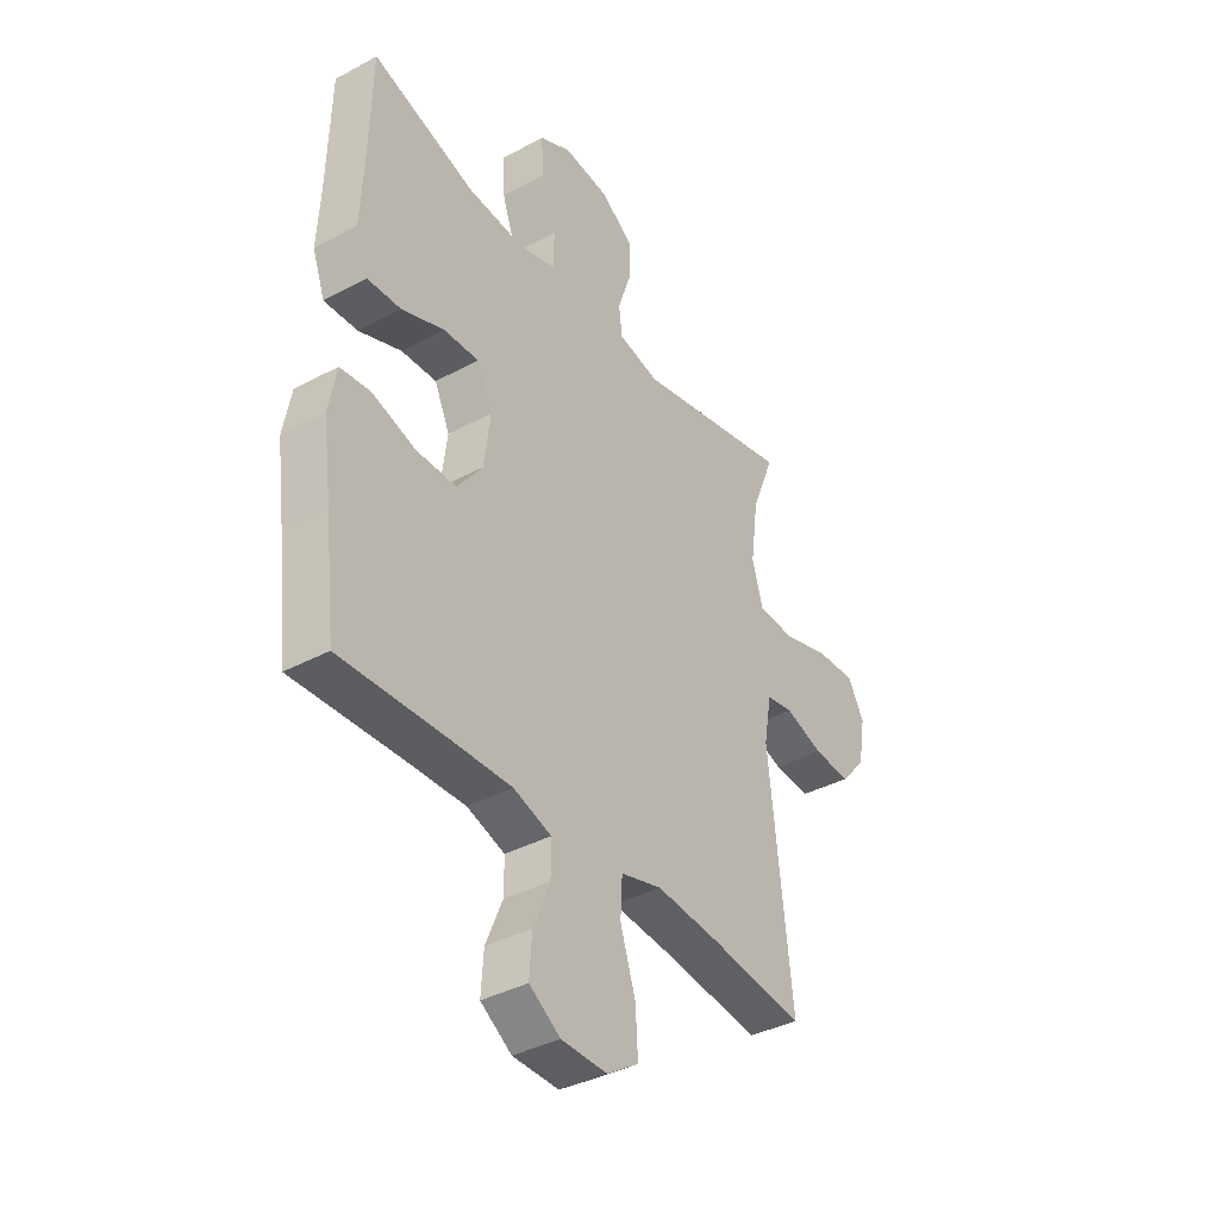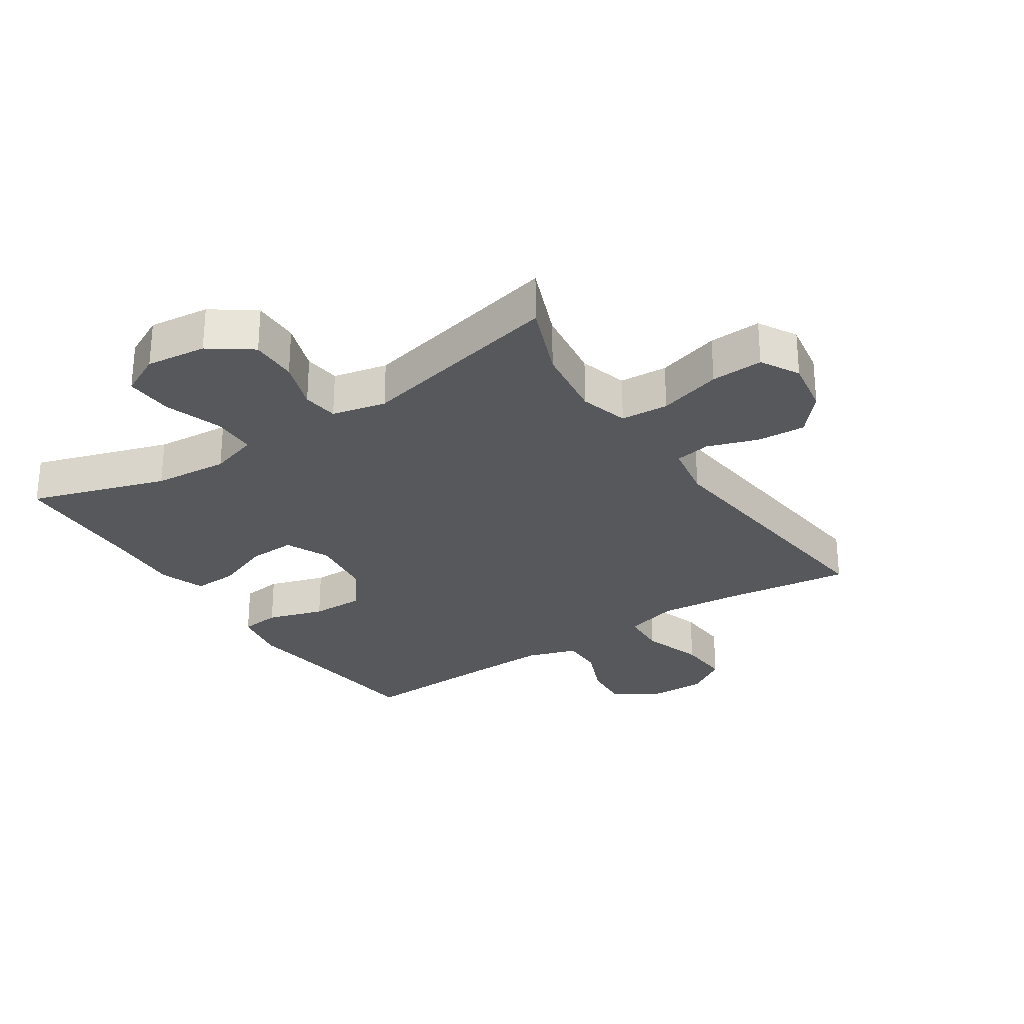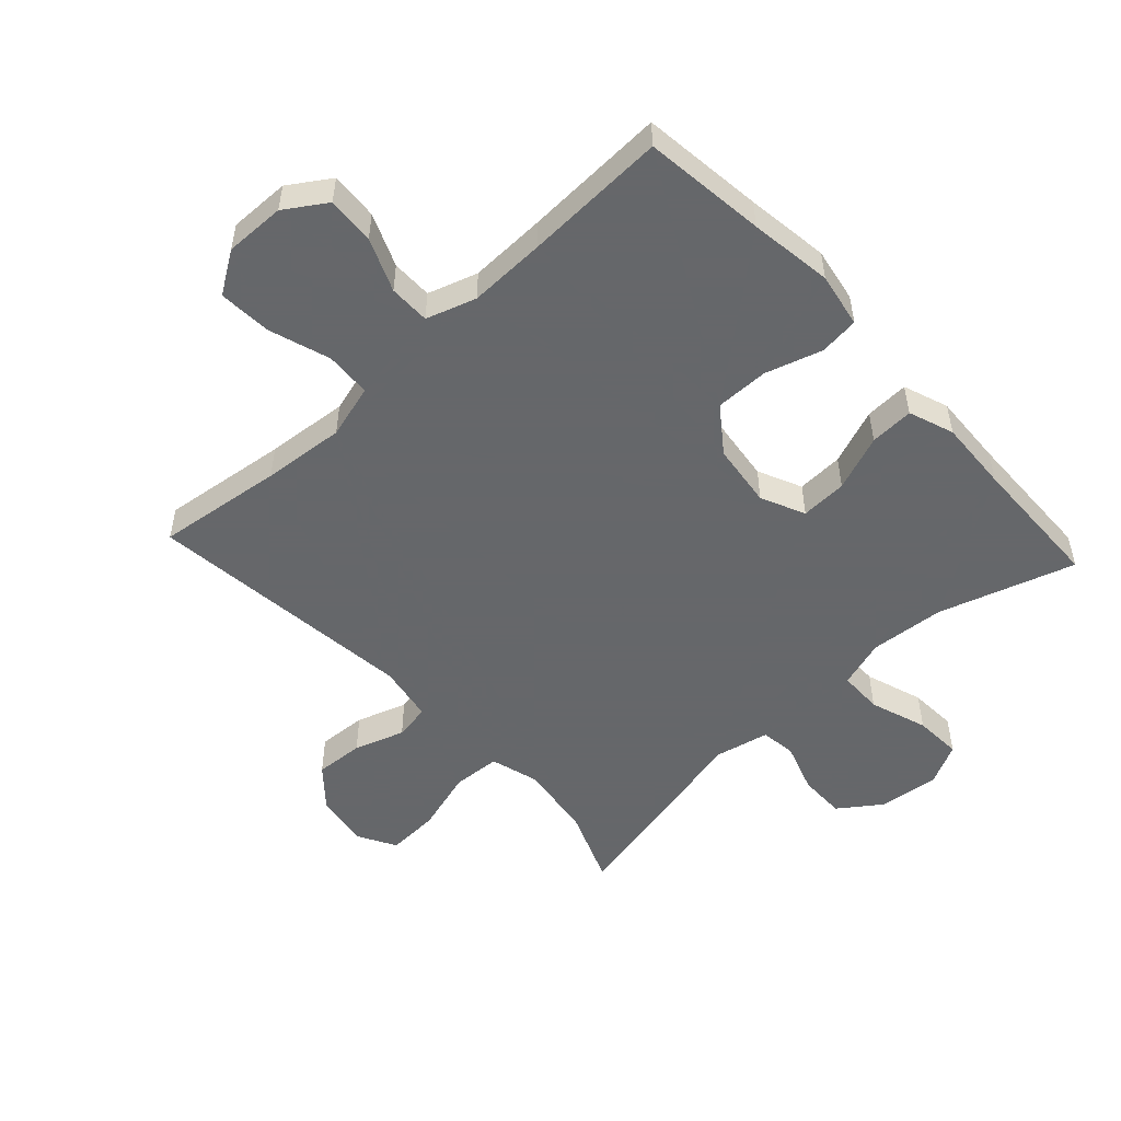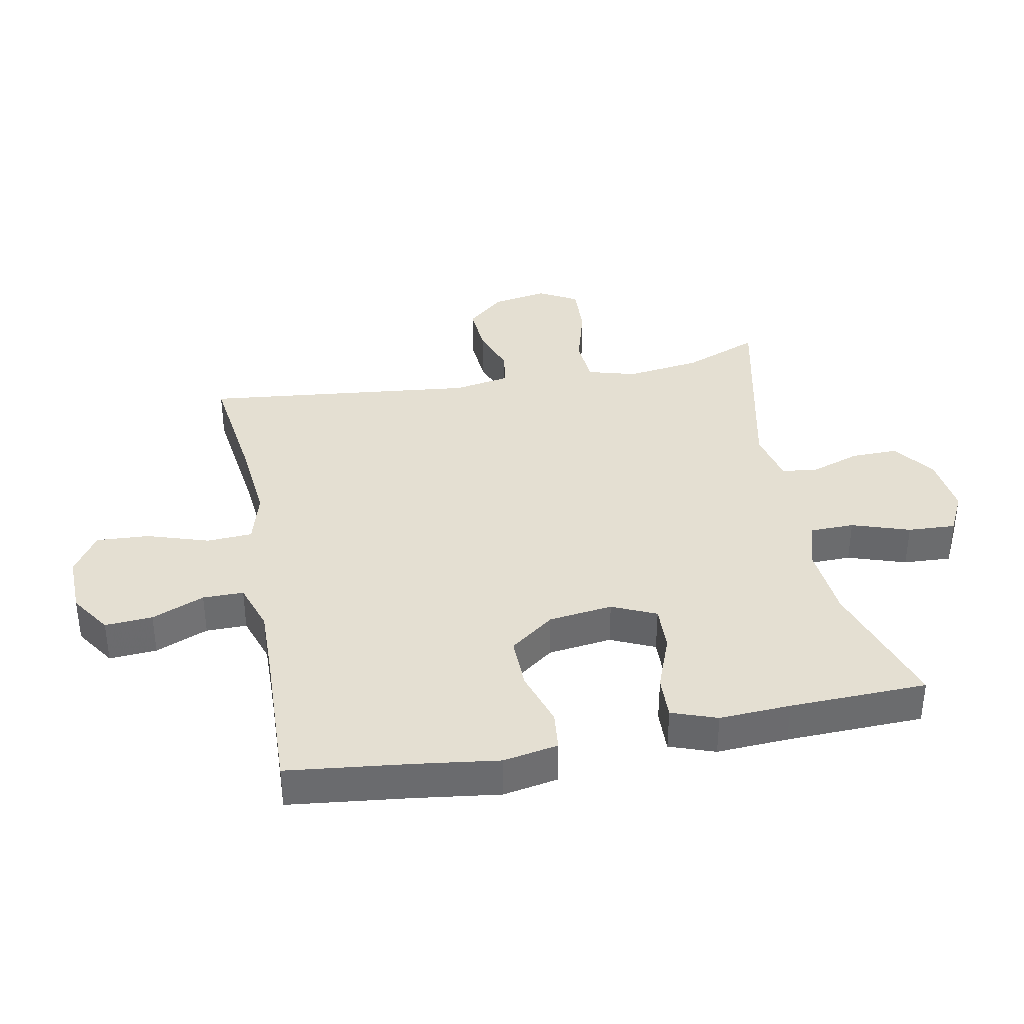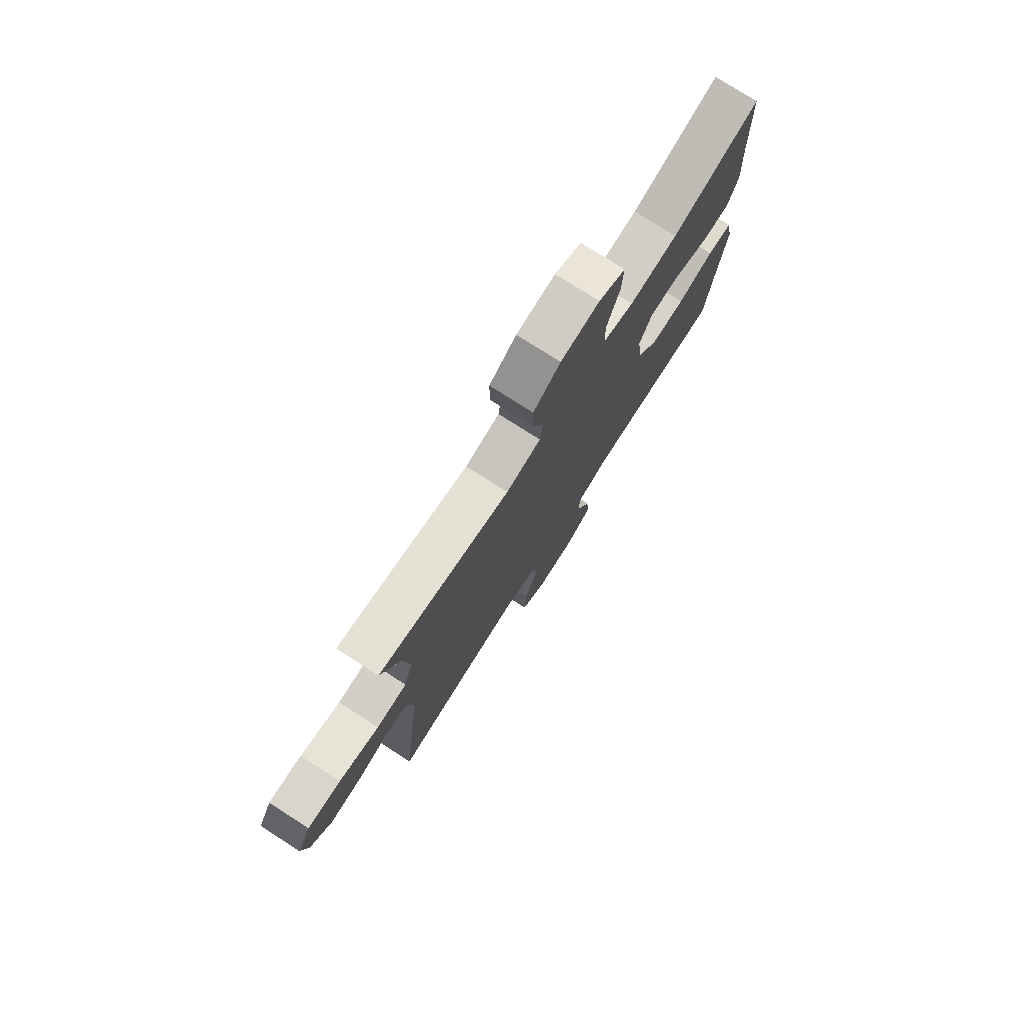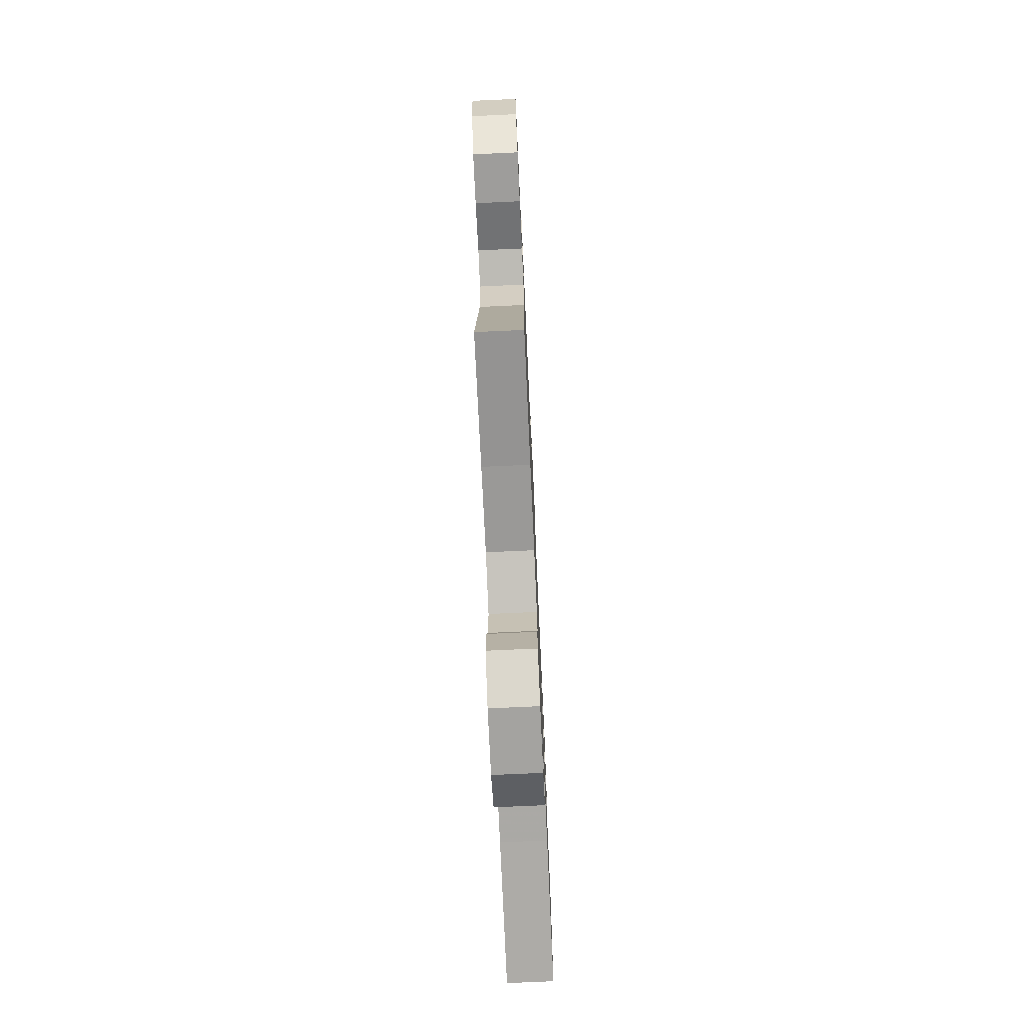
<metadata>
{"format":"obj","ext":"obj","renderer":"f3d","projection":"perspective","resolution":1024,"background":"white","views":[{"elev":-38.1,"azim":-55.7,"up":"+Z"},{"elev":-28.3,"azim":33.5,"up":"+Y"},{"elev":-52.0,"azim":-137.2,"up":"+Y"},{"elev":36.9,"azim":-101.0,"up":"+Y"},{"elev":77.2,"azim":122.6,"up":"+Z"},{"elev":-74.1,"azim":92.6,"up":"+Z"}]}
</metadata>
<code>
v -0.5 0.07 -0.5
v -0.523 0.07 -0.305
v -0.541 0.07 -0.173
v -0.525 0.07 -0.086
v -0.462 0.07 -0.079
v -0.372 0.07 -0.107
v -0.287 0.07 -0.108
v -0.234 0.07 -0.037
v -0.221 0.07 0.065
v -0.253 0.07 0.135
v -0.327 0.07 0.132
v -0.416 0.07 0.098
v -0.486 0.07 0.095
v -0.512 0.07 0.167
v -0.506 0.07 0.281
v -0.5 0.07 0.5
v -0.284 0.07 0.431
v -0.165 0.07 0.421
v -0.088 0.07 0.445
v -0.087 0.07 0.515
v -0.118 0.07 0.607
v -0.122 0.07 0.683
v -0.056 0.07 0.716
v 0.04 0.07 0.705
v 0.107 0.07 0.657
v 0.106 0.07 0.582
v 0.079 0.07 0.503
v 0.086 0.07 0.446
v 0.172 0.07 0.427
v 0.5 0.07 0.5
v 0.452 0.07 0.379
v 0.436 0.07 0.26
v 0.458 0.07 0.183
v 0.534 0.07 0.178
v 0.634 0.07 0.207
v 0.717 0.07 0.211
v 0.751 0.07 0.15
v 0.736 0.07 0.062
v 0.683 0.07 0.001
v 0.605 0.07 0.006
v 0.525 0.07 0.033
v 0.468 0.07 0.023
v 0.452 0.07 -0.067
v 0.5 0.07 -0.5
v 0.299 0.07 -0.474
v 0.168 0.07 -0.462
v 0.082 0.07 -0.486
v 0.078 0.07 -0.559
v 0.11 0.07 -0.657
v 0.115 0.07 -0.741
v 0.049 0.07 -0.784
v -0.047 0.07 -0.782
v -0.112 0.07 -0.739
v -0.107 0.07 -0.663
v -0.072 0.07 -0.579
v -0.072 0.07 -0.514
v -0.151 0.07 -0.488
v -0.274 0.07 -0.491
v -0.5 0 -0.5
v -0.523 0 -0.305
v -0.541 0 -0.173
v -0.525 0 -0.086
v -0.462 0 -0.079
v -0.372 0 -0.107
v -0.287 0 -0.108
v -0.234 0 -0.037
v -0.221 0 0.065
v -0.253 0 0.135
v -0.327 0 0.132
v -0.416 0 0.098
v -0.486 0 0.095
v -0.512 0 0.167
v -0.506 0 0.281
v -0.5 0 0.5
v -0.284 0 0.431
v -0.165 0 0.421
v -0.088 0 0.445
v -0.087 0 0.515
v -0.118 0 0.607
v -0.122 0 0.683
v -0.056 0 0.716
v 0.04 0 0.705
v 0.107 0 0.657
v 0.106 0 0.582
v 0.079 0 0.503
v 0.086 0 0.446
v 0.172 0 0.427
v 0.5 0 0.5
v 0.452 0 0.379
v 0.436 0 0.26
v 0.458 0 0.183
v 0.534 0 0.178
v 0.634 0 0.207
v 0.717 0 0.211
v 0.751 0 0.15
v 0.736 0 0.062
v 0.683 0 0.001
v 0.605 0 0.006
v 0.525 0 0.033
v 0.468 0 0.023
v 0.452 0 -0.067
v 0.5 0 -0.5
v 0.299 0 -0.474
v 0.168 0 -0.462
v 0.082 0 -0.486
v 0.078 0 -0.559
v 0.11 0 -0.657
v 0.115 0 -0.741
v 0.049 0 -0.784
v -0.047 0 -0.782
v -0.112 0 -0.739
v -0.107 0 -0.663
v -0.072 0 -0.579
v -0.072 0 -0.514
v -0.151 0 -0.488
v -0.274 0 -0.491
f 52 53 54 55
f 52 55 56
f 51 52 56
f 48 49 50 51
f 47 48 51 56
f 46 47 56 57
f 43 44 45
f 42 43 45 46
f 38 39 40 41
f 36 37 38 41
f 34 35 36 41
f 33 34 41 42
f 32 33 42 46
f 29 30 31
f 29 31 32 46
f 24 25 26 27
f 24 27 28
f 23 24 28
f 20 21 22 23
f 19 20 23 28
f 18 19 28 29
f 15 16 17
f 15 17 18
f 11 12 13 14
f 10 11 14 15
f 3 4 5 6
f 2 3 6 7
f 58 1 2 7
f 57 58 7 8
f 46 57 8 9
f 29 46 9 10
f 10 15 18 29
f 113 112 111 110
f 114 113 110
f 114 110 109
f 109 108 107 106
f 114 109 106 105
f 115 114 105 104
f 103 102 101
f 104 103 101 100
f 99 98 97 96
f 99 96 95 94
f 99 94 93 92
f 100 99 92 91
f 104 100 91 90
f 89 88 87
f 104 90 89 87
f 85 84 83 82
f 86 85 82
f 86 82 81
f 81 80 79 78
f 86 81 78 77
f 87 86 77 76
f 75 74 73
f 76 75 73
f 72 71 70 69
f 73 72 69 68
f 64 63 62 61
f 65 64 61 60
f 65 60 59 116
f 66 65 116 115
f 67 66 115 104
f 68 67 104 87
f 87 76 73 68
f 1 59 60 2
f 2 60 61 3
f 3 61 62 4
f 4 62 63 5
f 5 63 64 6
f 6 64 65 7
f 7 65 66 8
f 8 66 67 9
f 9 67 68 10
f 10 68 69 11
f 11 69 70 12
f 12 70 71 13
f 13 71 72 14
f 14 72 73 15
f 15 73 74 16
f 16 74 75 17
f 17 75 76 18
f 18 76 77 19
f 19 77 78 20
f 20 78 79 21
f 21 79 80 22
f 22 80 81 23
f 23 81 82 24
f 24 82 83 25
f 25 83 84 26
f 26 84 85 27
f 27 85 86 28
f 28 86 87 29
f 29 87 88 30
f 30 88 89 31
f 31 89 90 32
f 32 90 91 33
f 33 91 92 34
f 34 92 93 35
f 35 93 94 36
f 36 94 95 37
f 37 95 96 38
f 38 96 97 39
f 39 97 98 40
f 40 98 99 41
f 41 99 100 42
f 42 100 101 43
f 43 101 102 44
f 44 102 103 45
f 45 103 104 46
f 46 104 105 47
f 47 105 106 48
f 48 106 107 49
f 49 107 108 50
f 50 108 109 51
f 51 109 110 52
f 52 110 111 53
f 53 111 112 54
f 54 112 113 55
f 55 113 114 56
f 56 114 115 57
f 57 115 116 58
f 58 116 59 1

</code>
